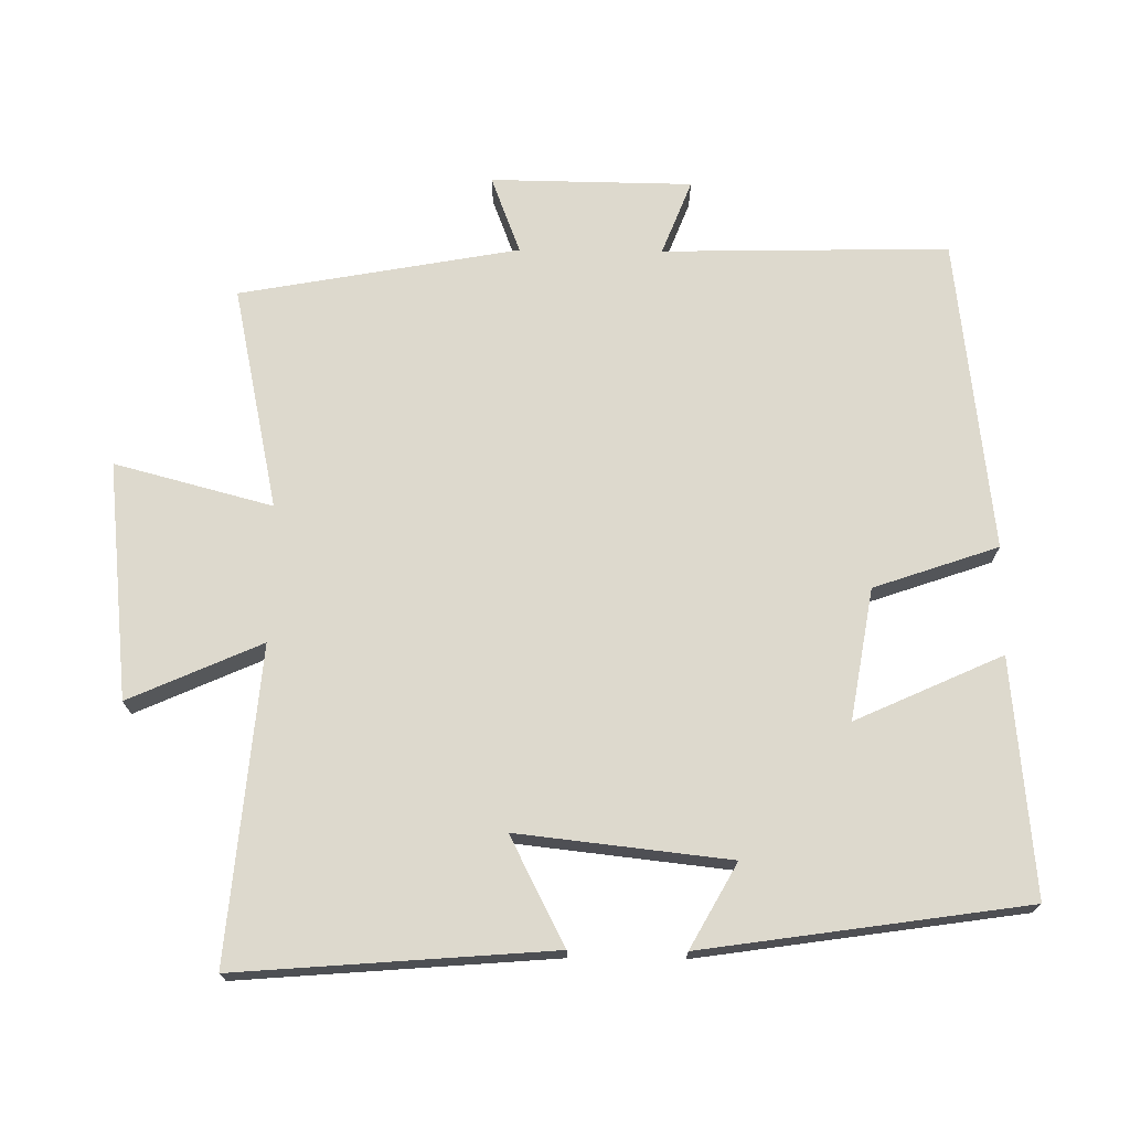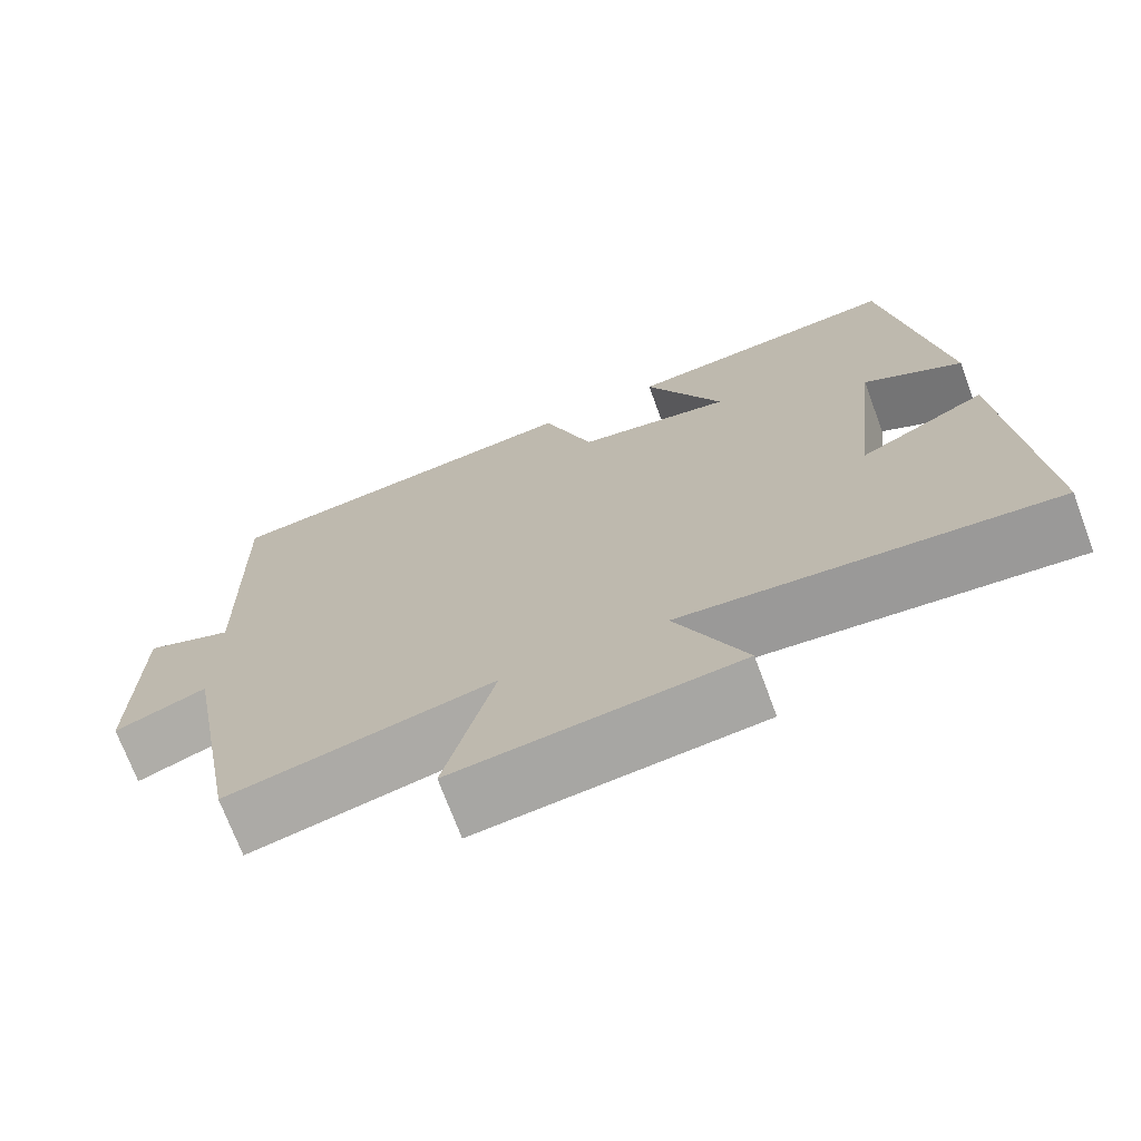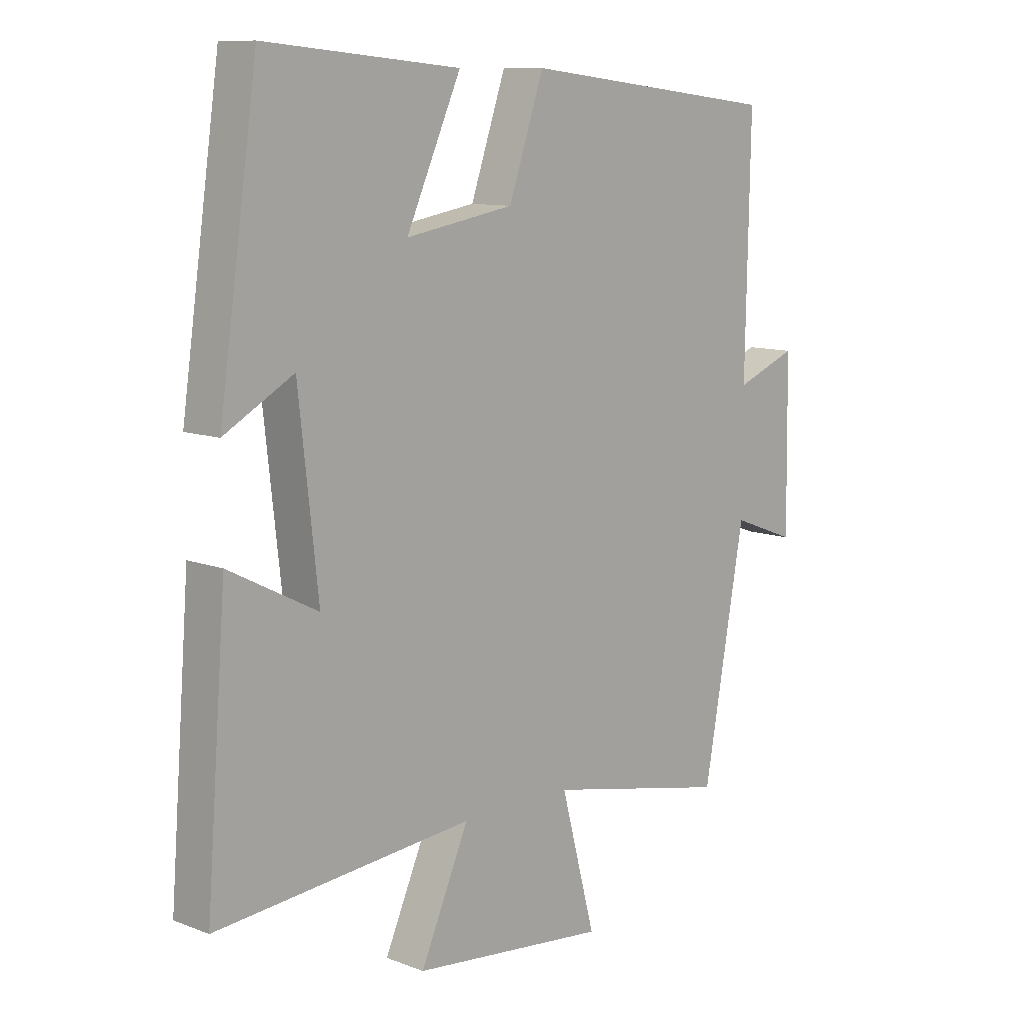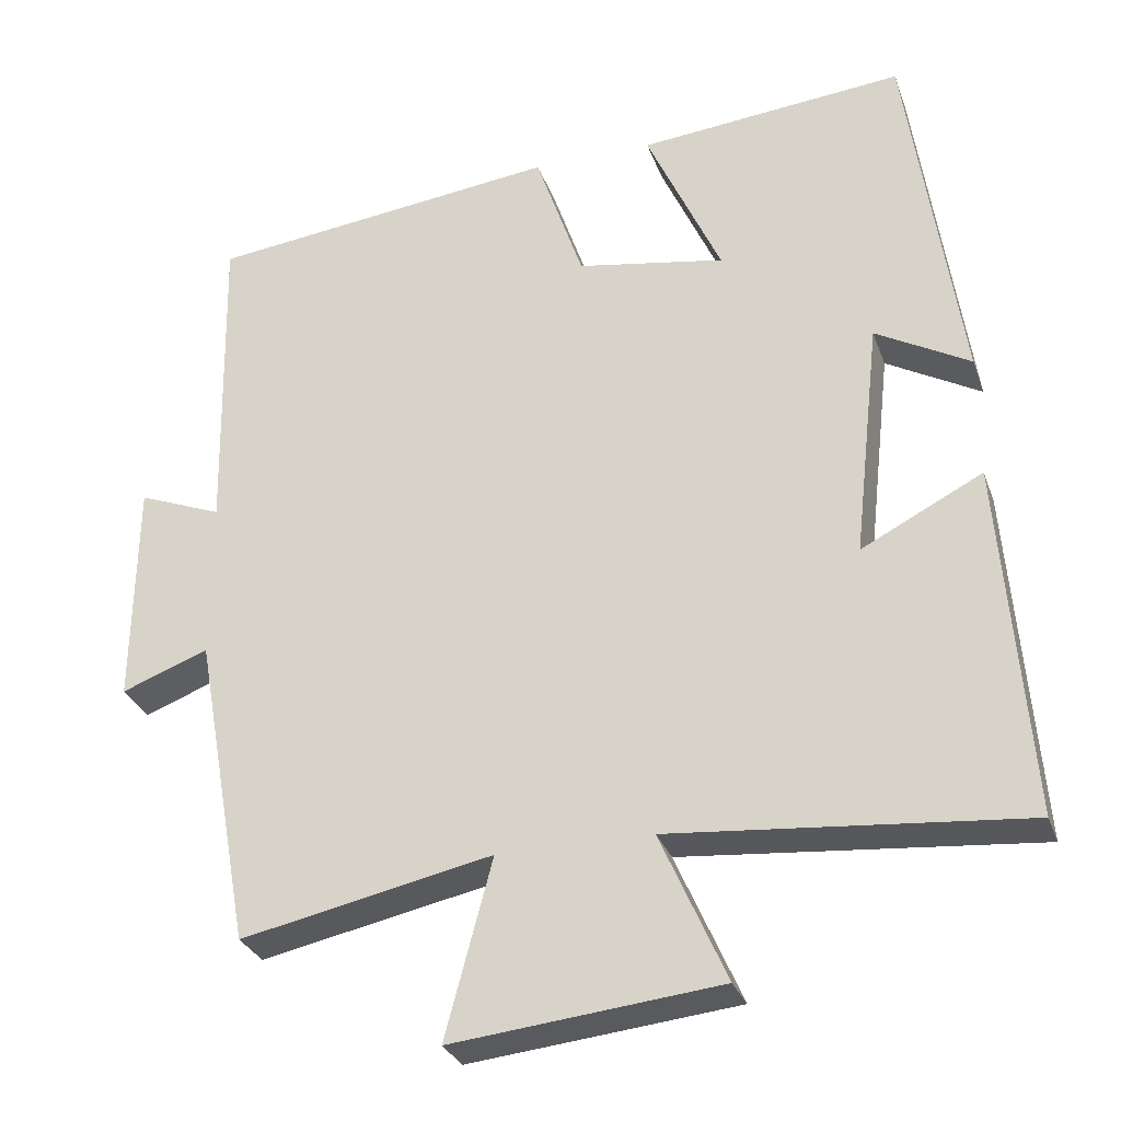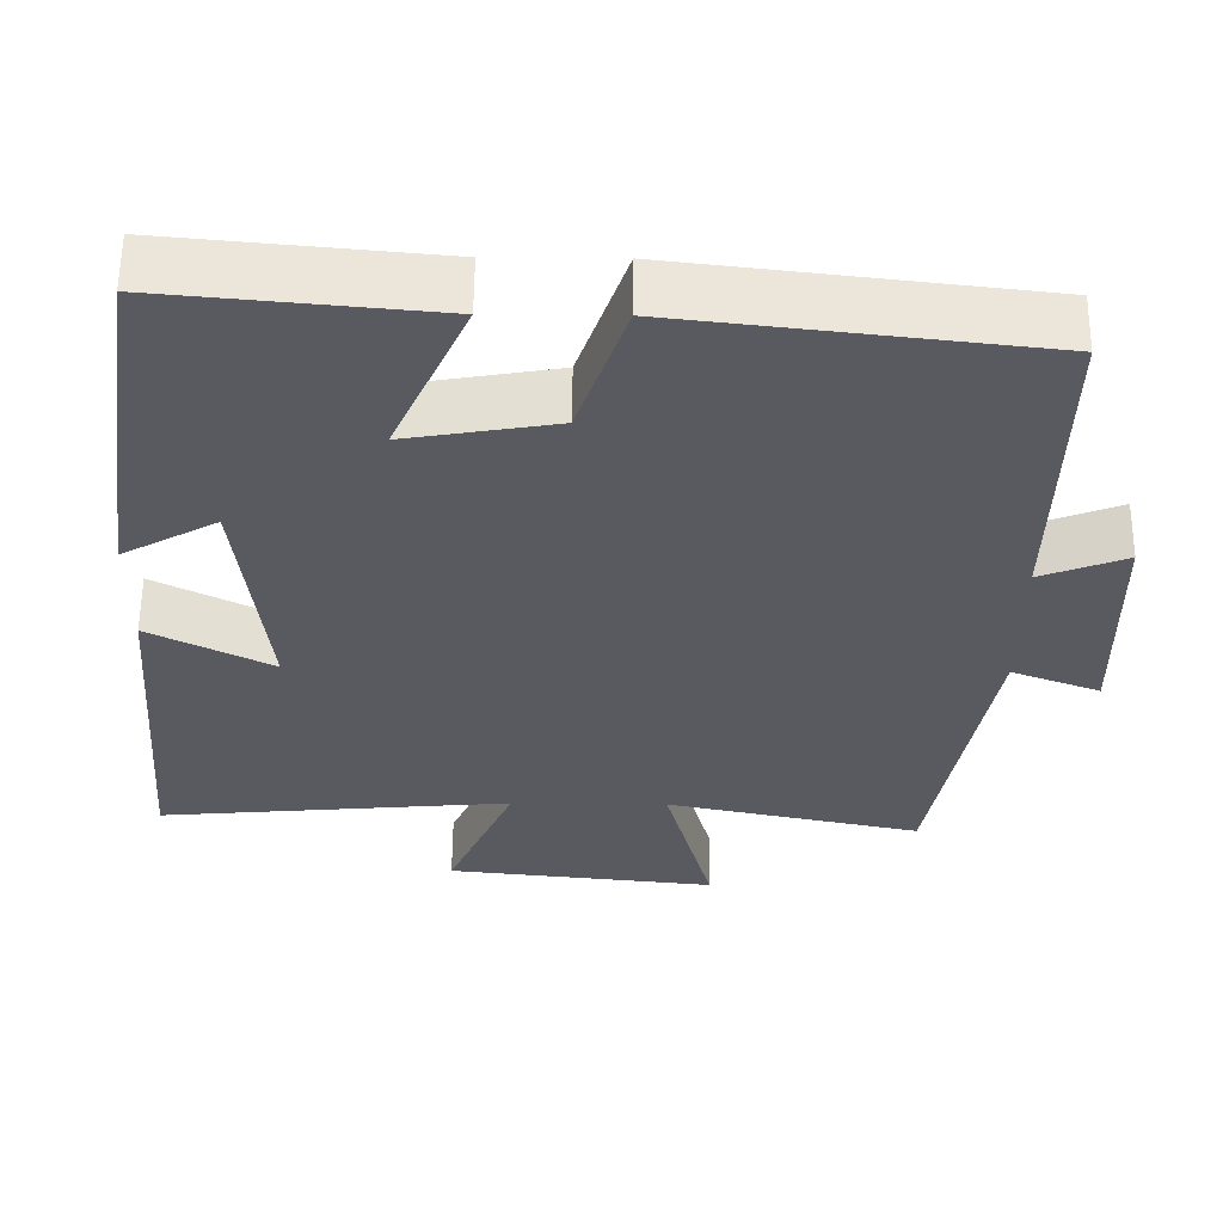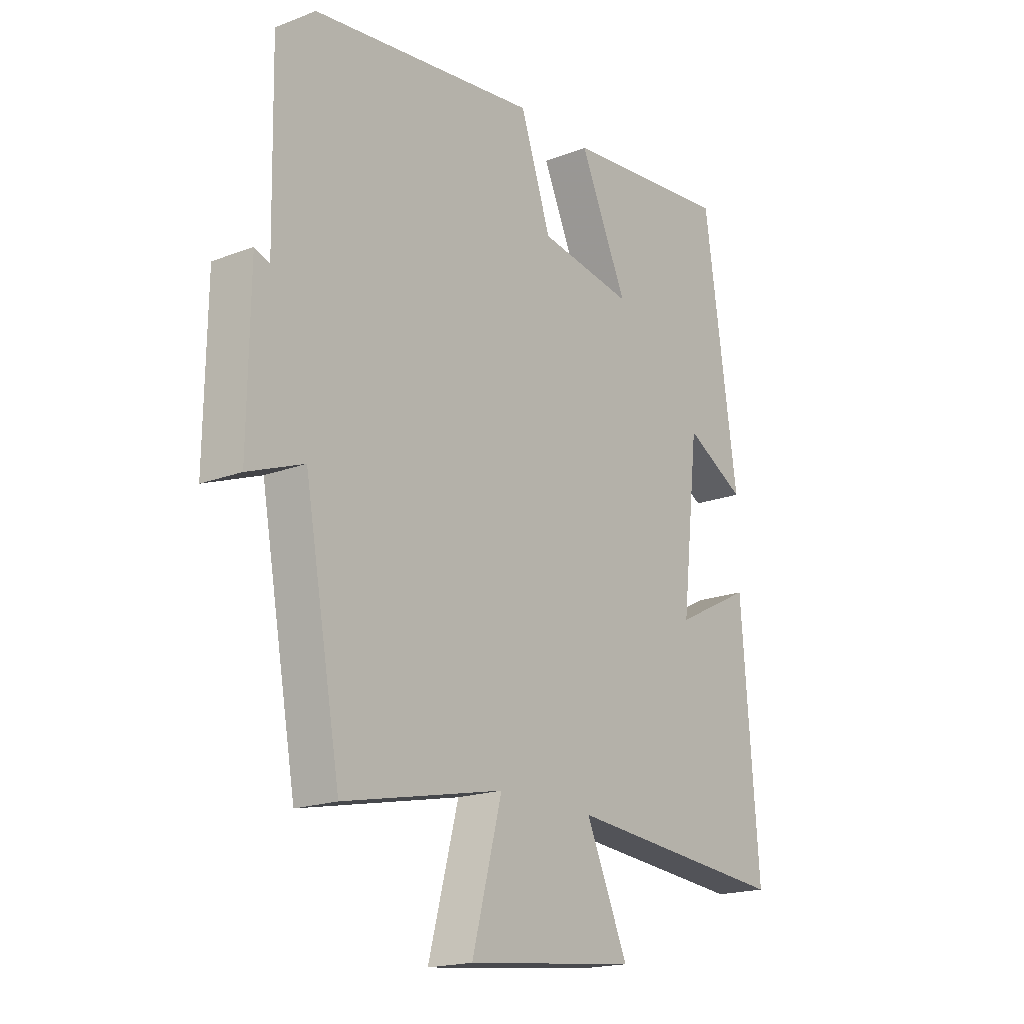
<metadata>
{"format":"obj","ext":"obj","renderer":"f3d","projection":"perspective","resolution":1024,"background":"white","views":[{"elev":72.0,"azim":-89.4,"up":"+Y"},{"elev":-71.7,"azim":-159.6,"up":"+Z"},{"elev":10.5,"azim":-46.4,"up":"+Z"},{"elev":-29.7,"azim":-162.3,"up":"+Z"},{"elev":58.2,"azim":0.5,"up":"+Z"},{"elev":-18.5,"azim":126.5,"up":"+Z"}]}
</metadata>
<code>
v -0.433 0.07 0.532
v -0.095 0.07 0.5
v -0.19 0.07 0.29
v -0.002 0.07 0.322
v 0.059 0.07 0.5
v 0.508 0.07 0.447
v 0.5 0.07 0.037
v 0.607 0.07 0.079
v 0.611 0.07 -0.209
v 0.5 0.07 -0.167
v 0.428 0.07 -0.567
v 0.108 0.07 -0.5
v 0.168 0.07 -0.726
v -0.172 0.07 -0.69
v -0.088 0.07 -0.5
v -0.535 0.07 -0.54
v -0.5 0.07 -0.089
v -0.346 0.07 -0.168
v -0.38 0.07 0.136
v -0.5 0.07 0.069
v -0.433 0 0.532
v -0.095 0 0.5
v -0.19 0 0.29
v -0.002 0 0.322
v 0.059 0 0.5
v 0.508 0 0.447
v 0.5 0 0.037
v 0.607 0 0.079
v 0.611 0 -0.209
v 0.5 0 -0.167
v 0.428 0 -0.567
v 0.108 0 -0.5
v 0.168 0 -0.726
v -0.172 0 -0.69
v -0.088 0 -0.5
v -0.535 0 -0.54
v -0.5 0 -0.089
v -0.346 0 -0.168
v -0.38 0 0.136
v -0.5 0 0.069
f 19 20 1 2
f 15 16 17 18
f 15 18 19
f 12 13 14 15
f 12 15 19
f 10 11 12 19
f 7 8 9 10
f 7 10 19
f 4 5 6 7
f 3 4 7 19
f 2 3 19
f 22 21 40 39
f 38 37 36 35
f 39 38 35
f 35 34 33 32
f 39 35 32
f 39 32 31 30
f 30 29 28 27
f 39 30 27
f 27 26 25 24
f 39 27 24 23
f 39 23 22
f 1 21 22 2
f 2 22 23 3
f 3 23 24 4
f 4 24 25 5
f 5 25 26 6
f 6 26 27 7
f 7 27 28 8
f 8 28 29 9
f 9 29 30 10
f 10 30 31 11
f 11 31 32 12
f 12 32 33 13
f 13 33 34 14
f 14 34 35 15
f 15 35 36 16
f 16 36 37 17
f 17 37 38 18
f 18 38 39 19
f 19 39 40 20
f 20 40 21 1

</code>
